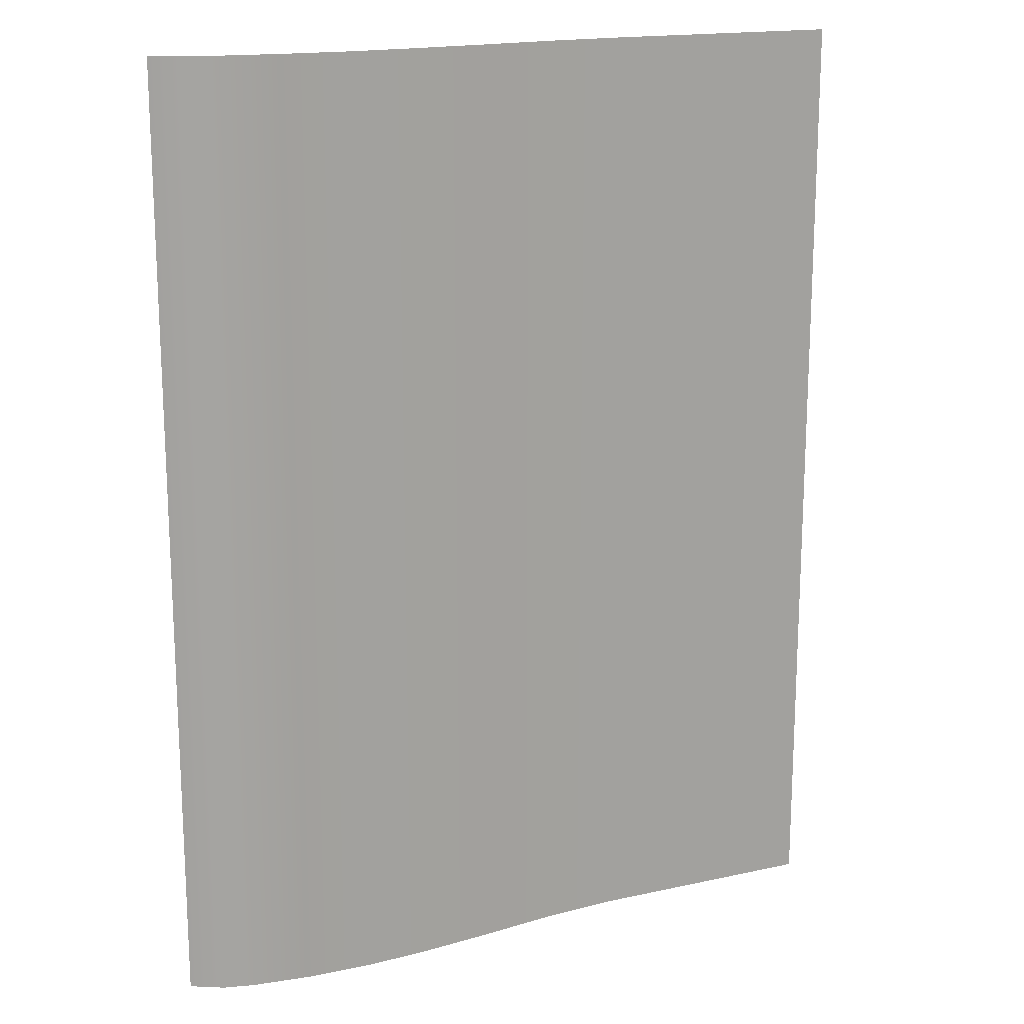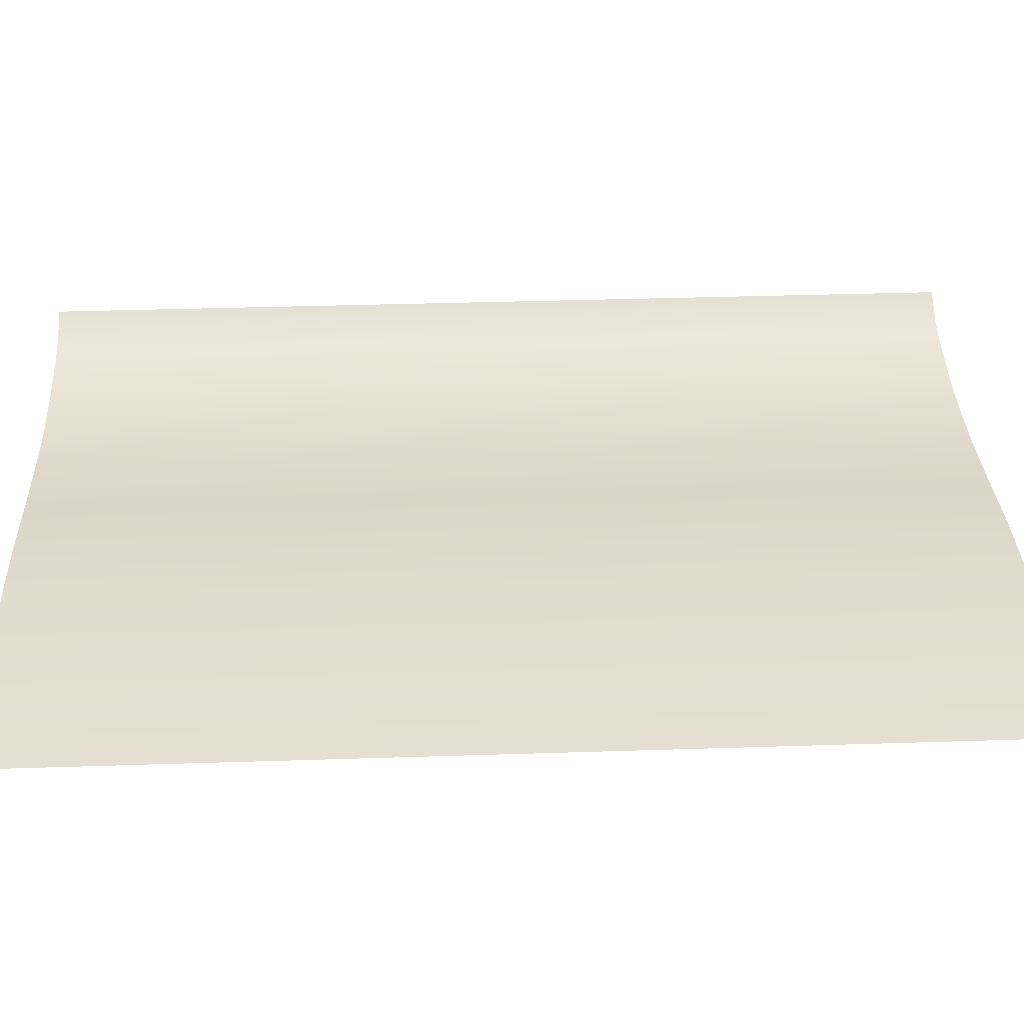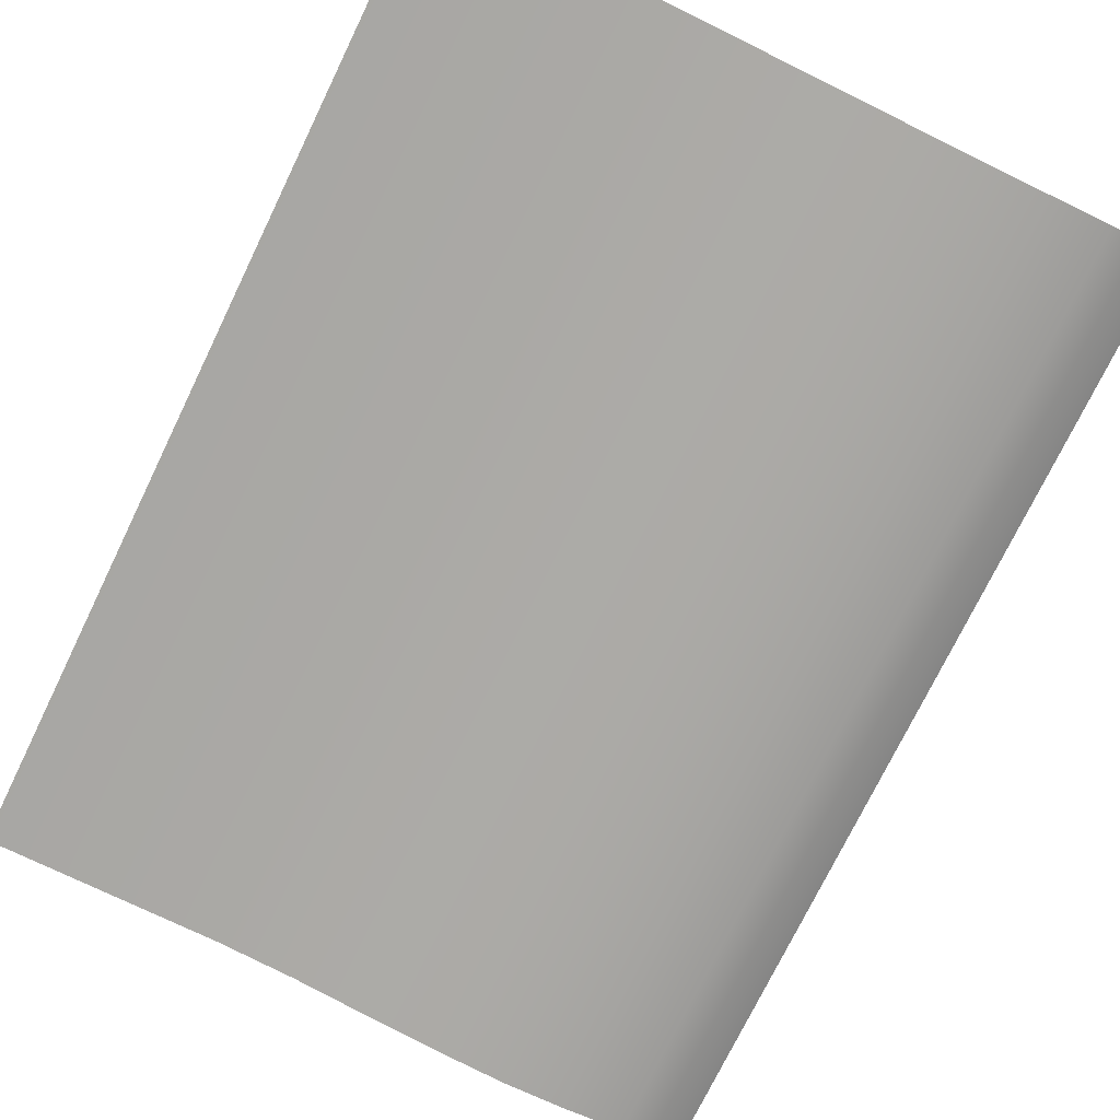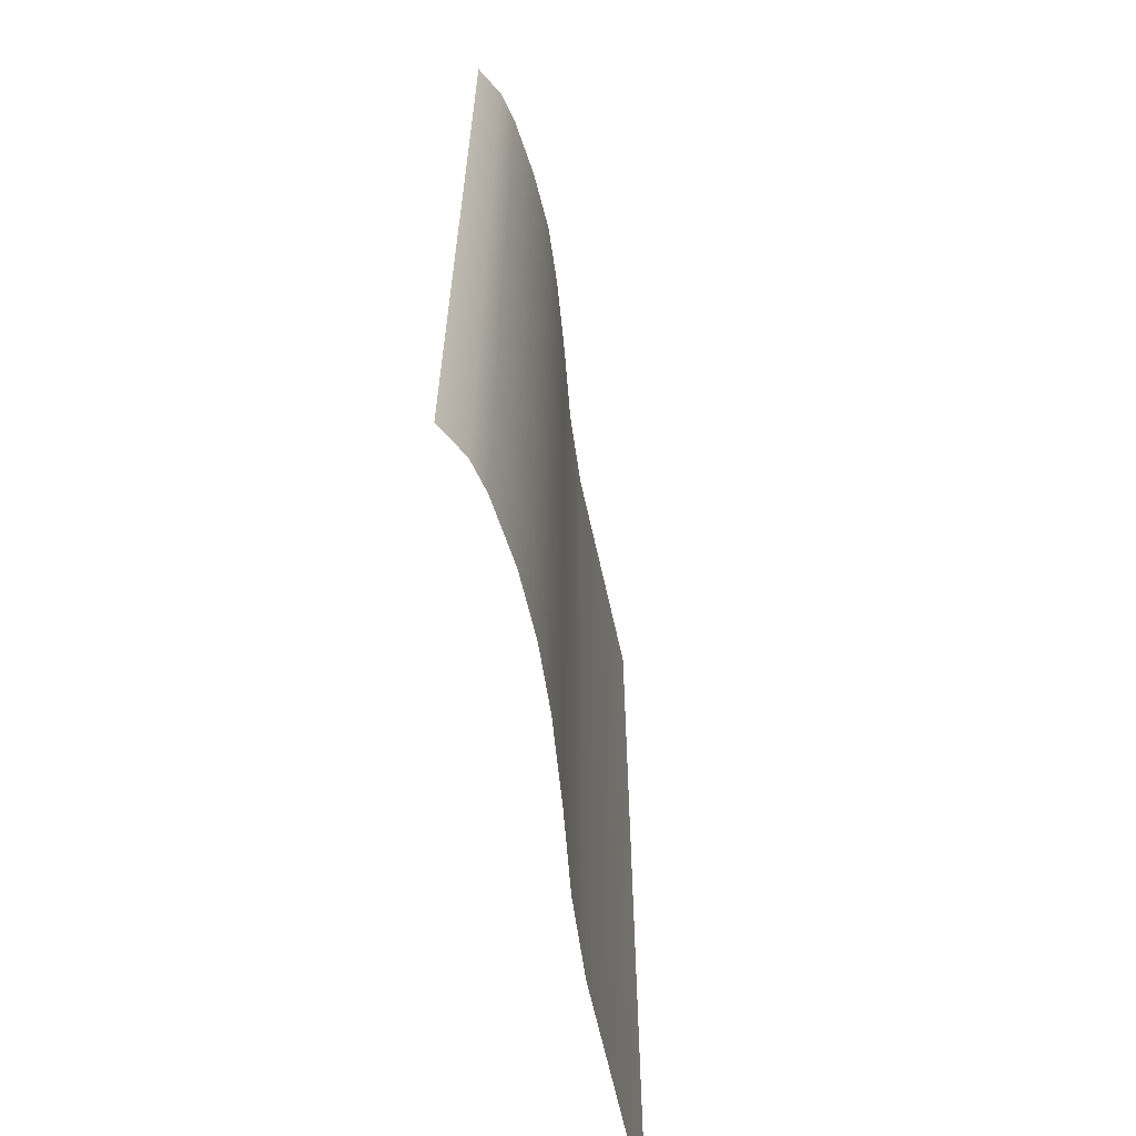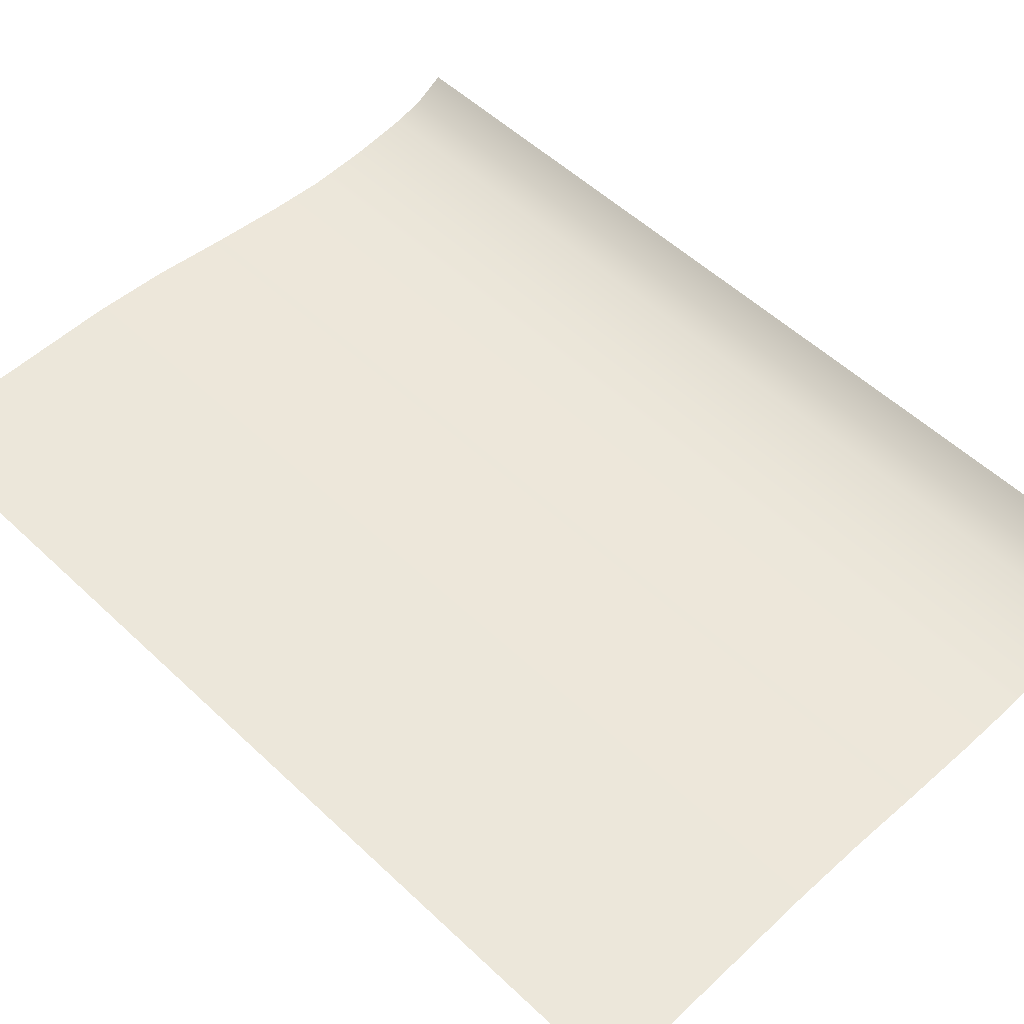
<metadata>
{"format":"obj","ext":"obj","renderer":"f3d","projection":"perspective","resolution":1024,"background":"white","views":[{"elev":17.0,"azim":156.1,"up":"+Y"},{"elev":37.1,"azim":-92.4,"up":"+Z"},{"elev":-74.5,"azim":-25.9,"up":"+Z"},{"elev":-63.9,"azim":102.4,"up":"+Y"},{"elev":53.7,"azim":-44.9,"up":"+Z"}]}
</metadata>
<code>
o MeshBookFront_11_1_GeomSubset_2
v 0.08438 -0.1159 0.005508
v -0.08553 -0.1159 0.005508
v -0.08553 0.1159 0.005508
v 0.08625 -0.1159 0.002837
v -0.08463 0.1159 0.002837
v -0.08463 -0.1159 0.002837
v 0.08812 -0.1159 1e-05
v -0.08358 0.1159 1e-05
v -0.08358 -0.1159 1e-05
v -0.08419 -0.1153 0.00484
v 0.08483 -0.1153 0.00484
v -0.08419 0.1153 0.00484
v -0.08516 -0.1159 0.004173
v 0.08527 -0.1159 0.004173
v -0.08516 0.1159 0.004173
v -0.08372 -0.1153 0.003505
v 0.08573 -0.1153 0.003505
v -0.08372 0.1153 0.003505
v -0.08309 -0.1153 0.002014
v 0.08681 -0.1153 0.002014
v -0.08309 0.1153 0.002014
v -0.08408 -0.1159 0.001501
v 0.08716 -0.1159 0.001501
v -0.08408 0.1159 0.001501
v -0.08262 -0.1153 0.000833
v 0.08761 -0.1153 0.000833
v -0.08262 0.1153 0.000833
v -0.08225 -0.1153 -0.000503
v 0.0884 -0.1153 -0.000503
v -0.08225 0.1153 -0.000503
v -0.08337 -0.1159 -0.001171
v 0.08873 -0.1159 -0.001171
v -0.08337 0.1159 -0.00117
v -0.08213 -0.1153 -0.001838
v 0.08902 -0.1153 -0.001838
v -0.08211 0.1153 -0.001838
v -0.08332 0.1159 -0.002598
v -0.08332 -0.1159 -0.002598
v 0.08923 -0.1152 -0.002598
v -0.08606 -0.1175 0.005135
v -0.08606 -0.1175 0.006542
v -0.08606 0.1175 0.006542
v -0.08606 0.1175 0.005136
v 0.0865 -0.1175 0.000433
v 0.08528 -0.1175 0.003661
v 0.08528 0.1175 0.003661
v 0.0865 0.1175 0.000433
v 0.08919 -0.1175 0.000648
v 0.08769 -0.1175 0.003883
v 0.08919 0.1175 0.000648
v 0.08769 0.1175 0.003883
v 0.08231 -0.1175 0.005135
v 0.08397 -0.1175 0.00472
v 0.08378 -0.1175 0.006542
v 0.0852 -0.1175 0.005999
v 0.08378 0.1175 0.006542
v 0.0852 0.1175 0.005999
v 0.08231 0.1175 0.005136
v 0.08397 0.1175 0.00472
v 0.08337 -0.1163 0.005367
v 0.08386 -0.1163 0.005229
v 0.08386 0.1163 0.005229
v 0.08337 0.1163 0.005367
v 0.0842 -0.1163 0.006156
v 0.08468 -0.1163 0.006012
v 0.0842 0.1163 0.006156
v 0.08469 0.1163 0.006012
v 0.02774 -0.1159 0.005508
v 0.02849 -0.1153 0.00484
v 0.02846 -0.1159 0.004173
v 0.02924 -0.1153 0.003505
v 0.02922 -0.1159 0.002837
v 0.02986 -0.1153 0.002014
v 0.02966 -0.1159 0.001501
v 0.03026 -0.1153 0.000833
v 0.03007 -0.1159 1e-05
v 0.03058 -0.1153 -0.000503
v 0.03027 -0.1159 -0.001171
v 0.03075 -0.1153 -0.001838
v 0.03043 -0.1152 -0.002598
v -0.0289 -0.1159 0.005508
v -0.02785 -0.1153 0.00484
v -0.02835 -0.1159 0.004173
v -0.02724 -0.1153 0.003505
v -0.02771 -0.1159 0.002837
v -0.02661 -0.1153 0.002014
v -0.02721 -0.1159 0.001501
v -0.02618 -0.1153 0.000833
v -0.02675 -0.1159 1e-05
v -0.02584 -0.1153 -0.000503
v -0.02655 -0.1159 -0.001171
v -0.02569 -0.1153 -0.001838
v -0.02644 -0.1152 -0.002598
v -0.007487 -0.1152 -0.002898
v -0.006874 -0.1153 -0.001838
v -0.007607 -0.1159 -0.001221
v -0.007034 -0.1153 -0.000507
v -0.007814 -0.1159 1e-05
v -0.007366 -0.1153 0.000833
v -0.008255 -0.1159 0.001501
v -0.007786 -0.1153 0.002014
v -0.008728 -0.1159 0.002837
v -0.008415 -0.1153 0.003505
v -0.009414 -0.1159 0.004173
v -0.00907 -0.1153 0.00484
v -0.01001 -0.1159 0.005508
v 0.01147 -0.1152 -0.002848
v 0.01194 -0.1153 -0.001838
v 0.01133 -0.1159 -0.001178
v 0.01177 -0.1153 -0.000503
v 0.01113 -0.1159 1e-05
v 0.01145 -0.1153 0.000833
v 0.0107 -0.1159 0.001501
v 0.01104 -0.1153 0.002014
v 0.01025 -0.1159 0.002837
v 0.01041 -0.1153 0.003505
v 0.009522 -0.1159 0.004173
v 0.009709 -0.1153 0.00484
v 0.008864 -0.1159 0.005508
v 0.04513 -0.1152 -0.002598
v 0.04532 -0.1153 -0.001838
v 0.04489 -0.1159 -0.001171
v 0.04503 -0.1153 -0.000503
v 0.04458 -0.1159 1e-05
v 0.0446 -0.1153 0.000833
v 0.04403 -0.1159 0.001501
v 0.0441 -0.1153 0.002014
v 0.04348 -0.1159 0.002837
v 0.04336 -0.1153 0.003505
v 0.04266 -0.1159 0.004173
v 0.04257 -0.1153 0.00484
v 0.0419 -0.1159 0.005508
v 0.05983 -0.1152 -0.002598
v 0.05989 -0.1153 -0.001838
v 0.0595 -0.1159 -0.001171
v 0.05949 -0.1153 -0.000503
v 0.05909 -0.1159 1e-05
v 0.05894 -0.1153 0.000833
v 0.05841 -0.1159 0.001501
v 0.05834 -0.1153 0.002014
v 0.05774 -0.1159 0.002837
v 0.05748 -0.1153 0.003505
v 0.05686 -0.1159 0.004173
v 0.05666 -0.1153 0.00484
v 0.05606 -0.1159 0.005508
v 0.07453 -0.1152 -0.002598
v 0.07445 -0.1153 -0.001838
v 0.07412 -0.1159 -0.001171
v 0.07394 -0.1153 -0.000503
v 0.0736 -0.1159 1e-05
v 0.07327 -0.1153 0.000833
v 0.07279 -0.1159 0.001501
v 0.07257 -0.1153 0.002014
v 0.072 -0.1159 0.002837
v 0.07161 -0.1153 0.003505
v 0.07107 -0.1159 0.004173
v 0.07074 -0.1153 0.00484
v 0.07022 -0.1159 0.005508
v -0.08224 0.114 -0.00456
v -0.02644 0.114 -0.00456
v -0.08224 -0.114 -0.00456
v -0.02644 -0.114 -0.00456
v 0.07453 0.114 -0.009518
v 0.08932 0.114 -0.003665
v 0.07453 -0.114 -0.009518
v 0.08932 -0.114 -0.003665
v 0.01147 0.114 -0.008486
v 0.03043 0.114 -0.01066
v 0.01147 -0.114 -0.008486
v 0.03043 -0.114 -0.01061
v -0.007487 0.114 -0.005907
v -0.007487 -0.114 -0.005907
v 0.04513 0.114 -0.0117
v 0.04513 -0.114 -0.01145
v 0.05983 0.114 -0.01118
v 0.05983 -0.114 -0.01118
v -0.0809 0.114 -0.00316
v -0.0809 -0.114 -0.00316
v -0.02644 -0.114 -0.00316
v 0.08932 -0.114 -0.00316
v 0.07453 -0.114 -0.00316
v 0.03043 -0.114 -0.00316
v 0.01147 -0.114 -0.00316
v -0.007487 -0.114 -0.00316
v 0.04513 -0.114 -0.00316
v 0.05983 -0.114 -0.00316
v 0.08193 0.114 -0.007757
v 0.08193 -0.114 -0.007757
v 0.08193 -0.114 -0.00316
v 0.08188 -0.1152 -0.002598
v 0.08174 -0.1153 -0.001838
v 0.08142 -0.1159 -0.001171
v 0.08117 -0.1153 -0.000503
v 0.08086 -0.1159 1e-05
v 0.08044 -0.1153 0.000833
v 0.07997 -0.1159 0.001501
v 0.07969 -0.1153 0.002014
v 0.07912 -0.1159 0.002837
v 0.07867 -0.1153 0.003505
v 0.07817 -0.1159 0.004173
v 0.07778 -0.1153 0.00484
v 0.0773 -0.1159 0.005508
v 0.05908 -0.1125 -0.009861
v 0.04457 -0.1125 -0.01008
v 0.03007 -0.1125 -0.009429
v 0.01136 -0.1125 -0.007888
v -0.007342 -0.1125 -0.00561
v -0.02605 -0.1125 -0.004341
v -0.0811 -0.1125 -0.004341
v -0.0811 0.1125 -0.004341
v 0.08932 -0.1125 -0.003595
v 0.08088 -0.1125 -0.007005
v 0.07358 -0.1125 -0.008473
v 0.05983 -0.114 -0.008538
v 0.04513 -0.114 -0.008716
v 0.03043 -0.114 -0.008193
v 0.01147 -0.114 -0.006845
v -0.007487 -0.114 -0.005277
v -0.02644 -0.114 -0.004123
v -0.08224 -0.114 -0.004123
v -0.08224 0.114 -0.004122
v 0.08932 -0.114 -0.003526
v 0.08193 -0.114 -0.006254
v 0.07453 -0.114 -0.007428
v 0.05908 -0.1125 -0.007215
v 0.04457 -0.1125 -0.007349
v 0.03007 -0.1125 -0.006925
v 0.01136 -0.1125 -0.006045
v -0.007342 -0.1125 -0.004913
v -0.02605 -0.1125 -0.003904
v -0.0811 -0.1125 -0.003904
v -0.0811 0.1125 -0.003904
v 0.08932 -0.1125 -0.003456
v 0.08088 -0.1125 -0.005502
v 0.07358 -0.1125 -0.006383
v 0.05983 -0.114 -0.005893
v 0.04513 -0.114 -0.005982
v 0.03043 -0.114 -0.005659
v 0.01147 -0.114 -0.00518
v -0.007487 -0.114 -0.004523
v -0.02644 -0.114 -0.003685
v -0.08224 -0.114 -0.003685
v -0.08224 0.114 -0.003685
v 0.08932 -0.114 -0.003386
v 0.08193 -0.114 -0.004751
v 0.07453 -0.114 -0.005337
v 0.05908 -0.1125 -0.00457
v 0.04457 -0.1125 -0.004614
v 0.03007 -0.1125 -0.004425
v 0.01136 -0.1125 -0.004289
v -0.007342 -0.1125 -0.004116
v -0.02605 -0.1125 -0.003466
v -0.0811 -0.1125 -0.003466
v -0.0811 0.1125 -0.003466
v 0.08932 -0.1125 -0.003317
v 0.08088 -0.1125 -0.003999
v 0.07358 -0.1125 -0.004292
v 0.08753 -0.1171 -0.003038
v 0.08688 -0.1175 -0.002597
v 0.08753 0.1171 -0.003038
v 0.08688 0.1175 -0.002597
v 0.089 -0.1171 -0.003038
v 0.08958 -0.1175 -0.002597
v 0.089 0.1171 -0.003038
v 0.08958 0.1175 -0.002597
v 0.08438 0.1159 0.005508
v 0.08625 0.1159 0.002837
v 0.08812 0.1159 1e-05
v 0.08483 0.1153 0.00484
v 0.08527 0.1159 0.004173
v 0.08573 0.1153 0.003505
v 0.08681 0.1153 0.002014
v 0.08716 0.1159 0.001501
v 0.08761 0.1153 0.000833
v 0.0884 0.1153 -0.000503
v 0.08873 0.1159 -0.00117
v 0.08902 0.1153 -0.001838
v 0.08923 0.1152 -0.002598
v 0.02774 0.1159 0.005508
v 0.02849 0.1153 0.00484
v 0.02846 0.1159 0.004173
v 0.02924 0.1153 0.003505
v 0.02922 0.1159 0.002837
v 0.02986 0.1153 0.002014
v 0.02966 0.1159 0.001501
v 0.03026 0.1153 0.000833
v 0.03007 0.1159 1e-05
v 0.03058 0.1153 -0.000503
v 0.03027 0.1159 -0.00117
v 0.03075 0.1153 -0.001838
v 0.03043 0.1152 -0.002598
v -0.0289 0.1159 0.005508
v -0.02785 0.1153 0.00484
v -0.02835 0.1159 0.004173
v -0.02724 0.1153 0.003505
v -0.02771 0.1159 0.002837
v -0.02661 0.1153 0.002014
v -0.02721 0.1159 0.001501
v -0.02618 0.1153 0.000833
v -0.02675 0.1159 1e-05
v -0.02584 0.1153 -0.000503
v -0.02655 0.1159 -0.00117
v -0.02569 0.1153 -0.001838
v -0.02644 0.1152 -0.002598
v -0.007487 0.1152 -0.002898
v -0.006874 0.1153 -0.001838
v -0.007607 0.1159 -0.001221
v -0.007034 0.1153 -0.000507
v -0.007814 0.1159 1e-05
v -0.007366 0.1153 0.000833
v -0.008255 0.1159 0.001501
v -0.007786 0.1153 0.002014
v -0.008728 0.1159 0.002837
v -0.008415 0.1153 0.003505
v -0.009414 0.1159 0.004173
v -0.00907 0.1153 0.00484
v -0.01001 0.1159 0.005508
v 0.01147 0.1152 -0.002848
v 0.01194 0.1153 -0.001838
v 0.01133 0.1159 -0.001178
v 0.01177 0.1153 -0.000503
v 0.01113 0.1159 1e-05
v 0.01145 0.1153 0.000833
v 0.0107 0.1159 0.001501
v 0.01104 0.1153 0.002014
v 0.01025 0.1159 0.002837
v 0.01041 0.1153 0.003505
v 0.009522 0.1159 0.004173
v 0.009709 0.1153 0.00484
v 0.008864 0.1159 0.005508
v 0.04513 0.1152 -0.002598
v 0.04532 0.1153 -0.001838
v 0.04489 0.1159 -0.00117
v 0.04503 0.1153 -0.000503
v 0.04458 0.1159 1e-05
v 0.0446 0.1153 0.000833
v 0.04403 0.1159 0.001501
v 0.0441 0.1153 0.002014
v 0.04348 0.1159 0.002837
v 0.04336 0.1153 0.003505
v 0.04266 0.1159 0.004173
v 0.04257 0.1153 0.00484
v 0.0419 0.1159 0.005508
v 0.05983 0.1152 -0.002598
v 0.05989 0.1153 -0.001838
v 0.0595 0.1159 -0.00117
v 0.05949 0.1153 -0.000503
v 0.05909 0.1159 1e-05
v 0.05894 0.1153 0.000833
v 0.05841 0.1159 0.001501
v 0.05834 0.1153 0.002014
v 0.05774 0.1159 0.002837
v 0.05748 0.1153 0.003505
v 0.05686 0.1159 0.004173
v 0.05666 0.1153 0.00484
v 0.05606 0.1159 0.005508
v 0.07453 0.1152 -0.002598
v 0.07445 0.1153 -0.001838
v 0.07412 0.1159 -0.00117
v 0.07394 0.1153 -0.000503
v 0.0736 0.1159 1e-05
v 0.07327 0.1153 0.000833
v 0.07279 0.1159 0.001501
v 0.07257 0.1153 0.002014
v 0.072 0.1159 0.002837
v 0.07161 0.1153 0.003505
v 0.07107 0.1159 0.004173
v 0.07074 0.1153 0.00484
v 0.07022 0.1159 0.005508
v -0.02644 0.114 -0.00456
v 0.07453 0.114 -0.009518
v 0.08932 0.114 -0.003665
v 0.01147 0.114 -0.008486
v 0.03043 0.114 -0.01061
v -0.007487 0.114 -0.005907
v 0.04513 0.114 -0.01145
v 0.05983 0.114 -0.01118
v -0.02644 0.114 -0.00316
v 0.08932 0.114 -0.00316
v 0.07453 0.114 -0.00316
v 0.03043 0.114 -0.00316
v 0.01147 0.114 -0.00316
v -0.007487 0.114 -0.00316
v 0.04513 0.114 -0.00316
v 0.05983 0.114 -0.00316
v 0.08193 0.114 -0.007757
v 0.08193 0.114 -0.00316
v 0.08188 0.1152 -0.002598
v 0.08174 0.1153 -0.001838
v 0.08142 0.1159 -0.00117
v 0.08117 0.1153 -0.000503
v 0.08086 0.1159 1e-05
v 0.08044 0.1153 0.000833
v 0.07997 0.1159 0.001501
v 0.07969 0.1153 0.002014
v 0.07912 0.1159 0.002837
v 0.07867 0.1153 0.003505
v 0.07817 0.1159 0.004173
v 0.07778 0.1153 0.00484
v 0.0773 0.1159 0.005508
v 0.05908 0.1125 -0.009861
v 0.04457 0.1125 -0.01008
v 0.03007 0.1125 -0.009429
v 0.01136 0.1125 -0.007888
v -0.007342 0.1125 -0.00561
v -0.02605 0.1125 -0.004341
v 0.08932 0.1125 -0.003595
v 0.08088 0.1125 -0.007005
v 0.07358 0.1125 -0.008473
v 0.05983 0.114 -0.008538
v 0.04513 0.114 -0.008716
v 0.03043 0.114 -0.008192
v 0.01147 0.114 -0.006845
v -0.007487 0.114 -0.005277
v -0.02644 0.114 -0.004122
v 0.08932 0.114 -0.003526
v 0.08193 0.114 -0.006254
v 0.07453 0.114 -0.007428
v 0.05908 0.1125 -0.007215
v 0.04457 0.1125 -0.007349
v 0.03007 0.1125 -0.006925
v 0.01136 0.1125 -0.006045
v -0.007342 0.1125 -0.004913
v -0.02605 0.1125 -0.003904
v -0.0811 0.1125 -0.003904
v 0.08932 0.1125 -0.003456
v 0.08088 0.1125 -0.005502
v 0.07358 0.1125 -0.006383
v 0.05983 0.114 -0.005893
v 0.04513 0.114 -0.005982
v 0.03043 0.114 -0.005659
v 0.01147 0.114 -0.00518
v -0.007487 0.114 -0.004523
v -0.02644 0.114 -0.003685
v 0.08932 0.114 -0.003386
v 0.08193 0.114 -0.00475
v 0.07453 0.114 -0.005337
v 0.05908 0.1125 -0.00457
v 0.04457 0.1125 -0.004614
v 0.03007 0.1125 -0.004425
v 0.01136 0.1125 -0.004289
v -0.007342 0.1125 -0.004116
v -0.02605 0.1125 -0.003466
v 0.08932 0.1125 -0.003317
v 0.08088 0.1125 -0.003999
v 0.07358 0.1125 -0.004292
f 160 159 161 162
f 164 187 188 166
f 168 167 169 170
f 172 171 160 162
f 169 167 171 172
f 174 173 168 170
f 176 175 173 174
f 165 163 175 176
f 188 187 163 165

</code>
